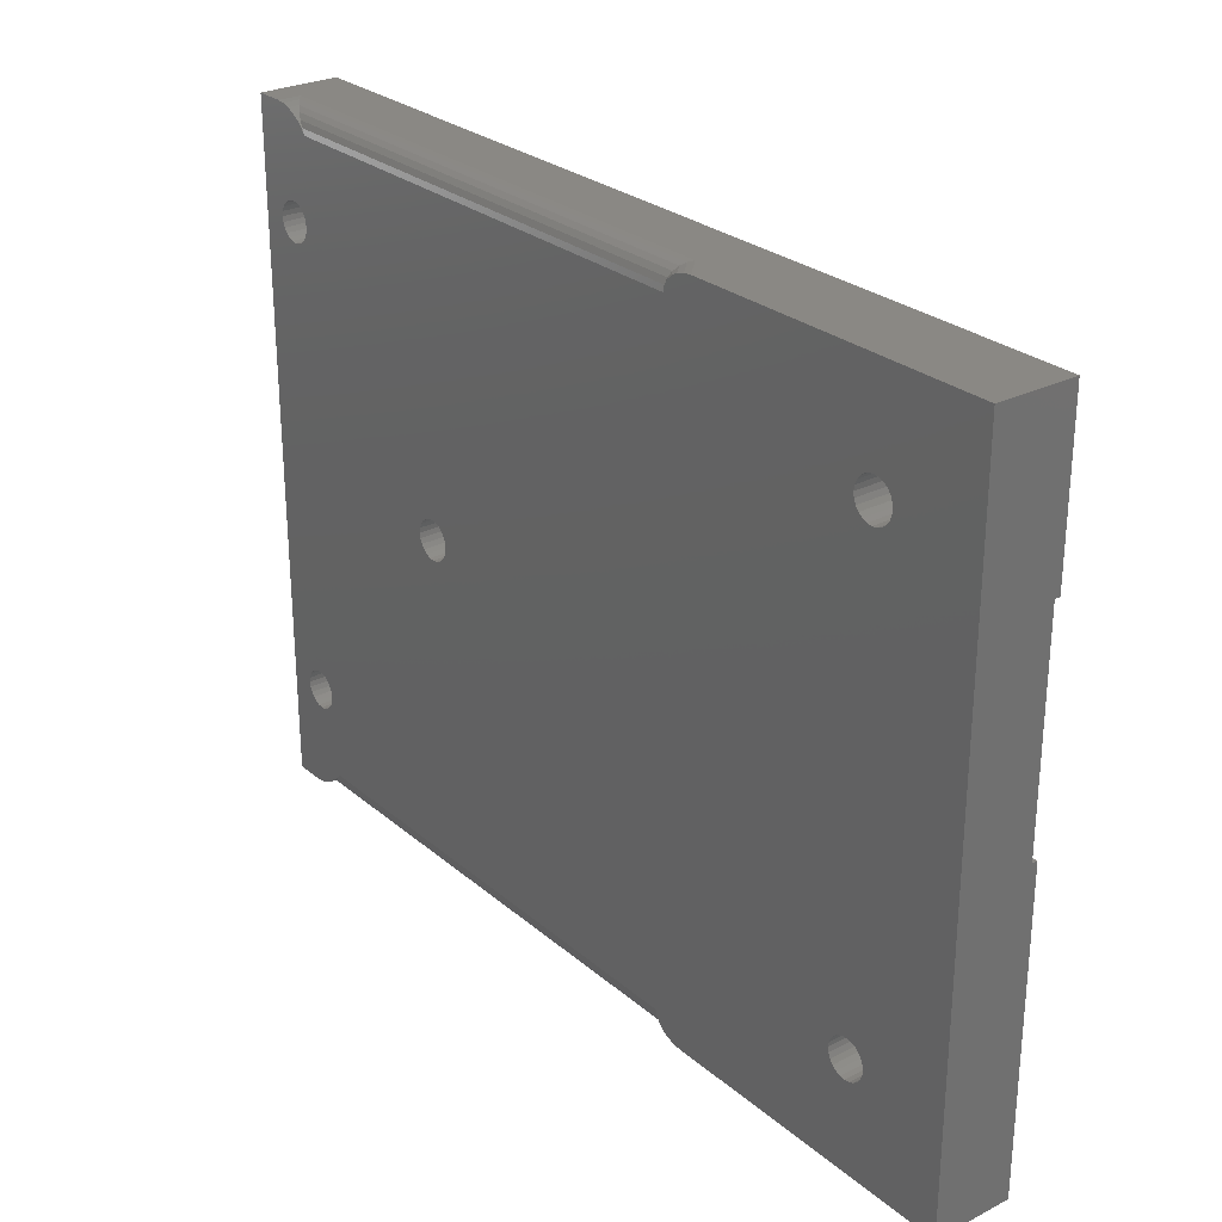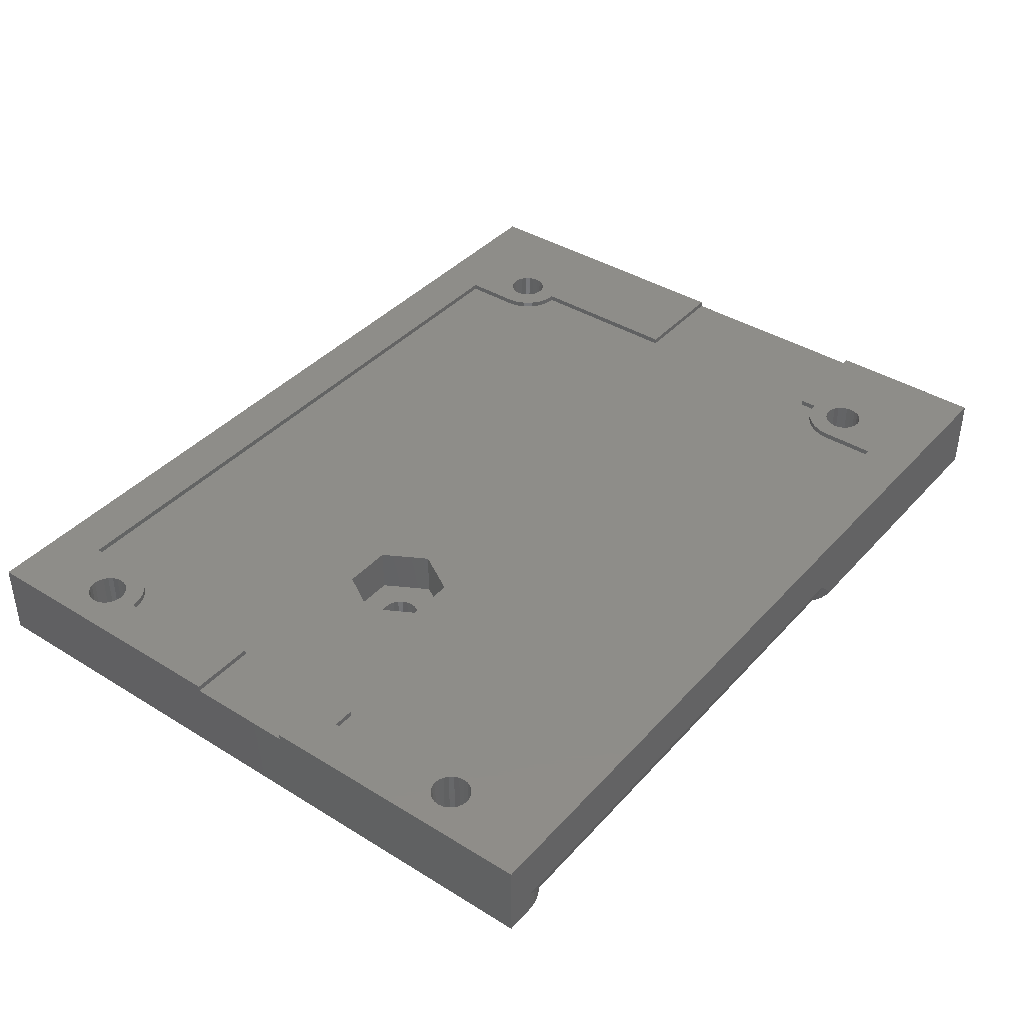
<metadata>
{"format":"stl","ext":"stl","renderer":"f3d","projection":"perspective","resolution":1024,"background":"white","views":[{"elev":27.1,"azim":-128.0,"up":"+Y"},{"elev":39.8,"azim":127.4,"up":"+Z"}]}
</metadata>
<code>
# stl→obj: 400 verts, 816 faces
v -30.05 -19.31 7
v -30.5 -17.5 7
v -30.5 -19.25 7
v -29.59 -17.62 7
v -29.62 -19.48 7
v -29.26 -19.76 7
v -28.75 -17.97 7
v -28.98 -20.12 7
v -28.81 -20.55 7
v -28.75 -21 7
v -32.25 -21 7
v -30.5 -3 7
v -40 -3 7
v -32.19 -20.55 7
v -32.02 -20.12 7
v -31.74 -19.76 7
v -31.38 -19.48 7
v -30.95 -19.31 7
v 34.25 -21 7
v 34.25 -17.97 7
v 33.53 -18.53 7
v 34.31 -20.55 7
v 35.09 -17.62 7
v 34.48 -20.12 7
v 34.76 -19.76 7
v 35.12 -19.48 7
v 36 -17.5 7
v 35.55 -19.31 7
v 36 -19.25 7
v 36.45 -19.31 7
v 36 -8 7
v -40 -30.5 7
v -32.02 -21.88 7
v -31.74 -22.24 7
v -27 -26 7
v 40 -30.5 7
v -32.19 -21.45 7
v -31.38 -22.52 7
v -30.95 -22.69 7
v -30.5 -22.75 7
v -30.05 -22.69 7
v -29.62 -22.52 7
v -29.26 -22.24 7
v -28.98 -21.88 7
v -28.81 -21.45 7
v -28.03 -18.53 7
v -27.47 -19.25 7
v -27.12 -20.09 7
v 32.5 -26 7
v 32.5 -21 7
v 32.62 -20.09 7
v 34.48 -21.88 7
v 32.97 -19.25 7
v 34.31 -21.45 7
v 34.76 -22.24 7
v 35.12 -22.52 7
v 35.55 -22.69 7
v 36 -22.75 7
v 36.45 -22.69 7
v 36.88 -22.52 7
v 37.24 -22.24 7
v 37.52 -21.88 7
v 37.69 -21.45 7
v 37.75 -21 7
v 34 -4.9 7
v 34 -8 7
v 40 -4.9 7
v 36.88 -19.48 7
v 37.24 -19.76 7
v 37.52 -20.12 7
v 37.69 -20.55 7
v -27 -21 7
v -30.5 16 7
v -40 30.5 7
v -40 16 7
v -32.19 20.55 7
v -32.25 21 7
v -32.02 20.12 7
v -31.74 19.76 7
v -31.38 19.48 7
v -30.95 19.31 7
v -30.5 19.25 7
v -30.5 17.5 7
v -29.59 17.62 7
v -30.05 19.31 7
v -29.62 19.48 7
v -29.26 19.76 7
v -28.75 17.97 7
v -28.98 20.12 7
v -28.81 20.55 7
v -28.75 21 7
v -28.03 18.53 7
v 32.62 20.09 7
v 32.5 26 7
v 32.5 21 7
v 40 4.9 7
v 34 8 7
v 34 4.9 7
v 36 8 7
v 36 17.5 7
v 36 19.25 7
v 36.45 19.31 7
v 36.88 19.48 7
v 37.24 19.76 7
v 37.52 20.12 7
v 37.69 20.55 7
v 37.75 21 7
v -27 26 7
v 40 30.5 7
v -31.74 22.24 7
v -32.02 21.88 7
v -32.19 21.45 7
v -31.38 22.52 7
v -30.95 22.69 7
v -30.5 22.75 7
v -30.05 22.69 7
v -29.62 22.52 7
v -29.26 22.24 7
v -28.98 21.88 7
v -28.81 21.45 7
v -27.47 19.25 7
v -27.12 20.09 7
v -27 21 7
v 34.48 21.88 7
v 32.97 19.25 7
v 34.31 21.45 7
v 33.53 18.53 7
v 34.25 21 7
v 34.25 17.97 7
v 34.76 22.24 7
v 35.12 22.52 7
v 35.55 22.69 7
v 36 22.75 7
v 36.45 22.69 7
v 36.88 22.52 7
v 37.24 22.24 7
v 37.52 21.88 7
v 37.69 21.45 7
v 34.31 20.55 7
v 35.09 17.62 7
v 34.48 20.12 7
v 34.76 19.76 7
v 35.12 19.48 7
v 35.55 19.31 7
v -40 16 6.5
v -40 30.5 0
v -40 -30.5 0
v -40 -3 6.5
v 32.5 -26 6.5
v -27 -21 6.5
v -27 -26 6.5
v -27 21 6.5
v -27 26 6.5
v 15.75 -3.897 6.5
v 13.5 -8.941e-08 6.5
v 20.25 -3.897 6.5
v 22.5 -8.941e-08 6.5
v 15.75 3.897 6.5
v 32.5 26 6.5
v 20.25 3.897 6.5
v 32.5 -21 6.5
v 32.5 21 6.5
v -29.59 -17.62 6.5
v -30.5 -3 6.5
v -30.5 -17.5 6.5
v -30.5 16 6.5
v -30.5 17.5 6.5
v -29.59 17.62 6.5
v -28.75 -17.97 6.5
v -28.75 17.97 6.5
v -28.03 -18.53 6.5
v -28.03 18.53 6.5
v -27.47 -19.25 6.5
v -27.47 19.25 6.5
v -27.12 -20.09 6.5
v -27.12 20.09 6.5
v 32.62 -20.09 6.5
v 32.62 20.09 6.5
v 32.97 -19.25 6.5
v 32.97 19.25 6.5
v 33.53 -18.53 6.5
v 33.53 18.53 6.5
v 34 -8 6.5
v 34.25 -17.97 6.5
v 36 -8 6.5
v 35.09 -17.62 6.5
v 36 -17.5 6.5
v 40 -4.9 6.5
v 34 4.9 6.5
v 34 -4.9 6.5
v 40 4.9 6.5
v 34 8 6.5
v 34.25 17.97 6.5
v 36 8 6.5
v 35.09 17.62 6.5
v 36 17.5 6.5
v 36.88 22.52 0
v 37.24 22.24 0
v 36.45 22.69 0
v 36 22.75 0
v 35.55 22.69 0
v 35.12 22.52 0
v 34.76 22.24 0
v 34.48 21.88 0
v 34.31 21.45 0
v 34.25 21 0
v 34.31 20.55 0
v 34.48 20.12 0
v 34.76 19.76 0
v 35.12 19.48 0
v 35.55 19.31 0
v 36 19.25 0
v 36.45 19.31 0
v 36.88 19.48 0
v 37.24 19.76 0
v 37.52 20.12 0
v 37.69 20.55 0
v 37.75 21 0
v 37.69 21.45 0
v 37.52 21.88 0
v -32.02 21.88 0
v -32.19 21.45 0
v -32.25 21 0
v -32.19 20.55 0
v -32.02 20.12 0
v -31.74 19.76 0
v -31.38 19.48 0
v -30.95 19.31 0
v -30.5 19.25 0
v -30.05 19.31 0
v -29.62 19.48 0
v -29.26 19.76 0
v -28.98 20.12 0
v -28.81 20.55 0
v -28.75 21 0
v -28.81 21.45 0
v -28.98 21.88 0
v -29.26 22.24 0
v -29.62 22.52 0
v -30.05 22.69 0
v -30.5 22.75 0
v -30.95 22.69 0
v -31.38 22.52 0
v -31.74 22.24 0
v 36.88 -19.48 0
v 37.24 -19.76 0
v 36.45 -19.31 0
v 36 -19.25 0
v 35.55 -19.31 0
v 35.12 -19.48 0
v 34.76 -19.76 0
v 34.48 -20.12 0
v 34.31 -20.55 0
v 34.25 -21 0
v 34.31 -21.45 0
v 34.48 -21.88 0
v 34.76 -22.24 0
v 35.12 -22.52 0
v 35.55 -22.69 0
v 36 -22.75 0
v 36.45 -22.69 0
v 36.88 -22.52 0
v 37.24 -22.24 0
v 37.52 -21.88 0
v 37.69 -21.45 0
v 37.75 -21 0
v 37.69 -20.55 0
v 37.52 -20.12 0
v -31.74 -19.76 0
v -32.02 -20.12 0
v -32.19 -20.55 0
v -32.25 -21 0
v -32.19 -21.45 0
v -32.02 -21.88 0
v -31.74 -22.24 0
v -31.38 -22.52 0
v -30.95 -22.69 0
v -30.5 -22.75 0
v -30.05 -22.69 0
v -29.62 -22.52 0
v -29.26 -22.24 0
v -28.98 -21.88 0
v -28.81 -21.45 0
v -28.75 -21 0
v -28.81 -20.55 0
v -28.98 -20.12 0
v -29.26 -19.76 0
v -29.62 -19.48 0
v -30.05 -19.31 0
v -30.5 -19.25 0
v -30.95 -19.31 0
v -31.38 -19.48 0
v 18.45 -1.69 2.5
v 18.88 -1.516 0
v 18.45 -1.69 0
v 18.88 -1.516 2.5
v 19.24 -1.237 0
v 19.24 -1.237 2.5
v 19.52 -0.875 2.5
v 19.52 -0.875 0
v 19.69 -0.4529 2.5
v 19.69 -0.4529 0
v 19.75 -8.941e-08 2.5
v 19.75 -8.941e-08 0
v 19.69 0.4529 2.5
v 19.69 0.4529 0
v 19.52 0.875 2.5
v 19.52 0.875 0
v 19.24 1.237 2.5
v 19.24 1.237 0
v 18.88 1.516 0
v 18.88 1.516 2.5
v 18.45 1.69 0
v 18.45 1.69 2.5
v 18 1.75 0
v 18 1.75 2.5
v 17.55 1.69 0
v 17.55 1.69 2.5
v 17.12 1.516 0
v 17.12 1.516 2.5
v 16.76 1.237 0
v 16.76 1.237 2.5
v 16.48 0.875 2.5
v 16.48 0.875 0
v 16.31 0.4529 2.5
v 16.31 0.4529 0
v 16.25 -8.941e-08 2.5
v 16.25 -8.941e-08 0
v 16.31 -0.4529 2.5
v 16.31 -0.4529 0
v 16.48 -0.875 2.5
v 16.48 -0.875 0
v 16.76 -1.237 2.5
v 16.76 -1.237 0
v 17.12 -1.516 0
v 17.12 -1.516 2.5
v 17.55 -1.69 0
v 17.55 -1.69 2.5
v 18 -1.75 0
v 18 -1.75 2.5
v 15.75 -3.897 2.5
v 15.75 3.897 2.5
v 13.5 -8.941e-08 2.5
v 20.25 -3.897 2.5
v 20.25 3.897 2.5
v 22.5 -8.941e-08 2.5
v 36.01 -30.23 1
v -10.24 -29.91 0.5858
v 35.33 -29.91 0.5858
v -10.41 -30.23 1
v -10.61 -30.43 1.482
v 36.69 -30.43 1.482
v -10.11 -29.5 0.268
v 34.7 -29.5 0.268
v -10 -28.5 0
v 34.18 -29.02 0.06815
v -10.03 -29.02 0.06815
v 33.78 -28.5 0
v 34.18 29.02 0.06815
v -10 28.5 0
v -10.03 29.02 0.06815
v 33.78 28.5 0
v -10.41 30.23 1
v 35.33 29.91 0.5858
v -10.24 29.91 0.5858
v 36.01 30.23 1
v -10.61 30.43 1.482
v 36.69 30.43 1.482
v -10.11 29.5 0.268
v 34.7 29.5 0.268
v -10.83 30.5 2
v 37.34 30.5 2
v 36.69 30.43 0
v 37.34 30.5 0
v 36.01 30.23 0
v 35.33 29.91 0
v 34.7 29.5 0
v 34.18 29.02 0
v 34.18 -29.02 0
v 34.7 -29.5 0
v 37.34 -30.5 2
v 36.69 -30.43 0
v 37.34 -30.5 0
v -10.83 -30.5 2
v 36.01 -30.23 0
v 35.33 -29.91 0
v 40 30.5 0
v 40 -30.5 0
v -10.1 29.02 0
v -10.38 29.5 0
v -10.83 29.91 0
v -11.41 30.23 0
v -12.1 30.43 0
v -12.83 30.5 0
v -12.83 -30.5 0
v -12.1 -30.43 0
v -11.41 -30.23 0
v -10.83 -29.91 0
v -10.38 -29.5 0
v -10.1 -29.02 0
f 1 2 3
f 2 1 4
f 4 1 5
f 4 5 6
f 4 6 7
f 7 6 8
f 7 8 9
f 7 9 10
f 11 12 13
f 12 11 14
f 12 14 15
f 12 15 16
f 12 16 17
f 12 17 18
f 12 18 3
f 12 3 2
f 19 20 21
f 20 19 22
f 20 22 23
f 23 22 24
f 23 24 25
f 23 25 26
f 23 26 27
f 27 26 28
f 27 28 29
f 27 29 30
f 27 30 31
f 32 33 13
f 33 32 34
f 34 32 35
f 35 32 36
f 13 33 37
f 13 37 11
f 34 35 38
f 38 35 39
f 39 35 40
f 40 35 41
f 41 35 42
f 42 35 43
f 43 35 44
f 44 35 45
f 45 35 10
f 10 35 7
f 7 35 46
f 46 35 47
f 47 35 48
f 35 36 49
f 49 36 50
f 50 36 51
f 51 36 52
f 51 52 53
f 53 52 54
f 53 54 21
f 21 54 19
f 52 36 55
f 55 36 56
f 56 36 57
f 57 36 58
f 58 36 59
f 59 36 60
f 60 36 61
f 61 36 62
f 62 36 63
f 63 36 64
f 31 65 66
f 65 31 67
f 67 31 30
f 67 30 68
f 67 68 69
f 67 69 70
f 67 70 71
f 67 71 64
f 67 64 36
f 72 48 35
f 73 74 75
f 74 73 76
f 74 76 77
f 76 73 78
f 78 73 79
f 79 73 80
f 80 73 81
f 81 73 82
f 82 73 83
f 82 83 84
f 82 84 85
f 85 84 86
f 86 84 87
f 87 84 88
f 87 88 89
f 89 88 90
f 90 88 91
f 91 88 92
f 93 94 95
f 96 97 98
f 97 96 99
f 99 96 100
f 100 96 101
f 101 96 102
f 102 96 103
f 103 96 104
f 104 96 105
f 105 96 106
f 106 96 107
f 74 108 109
f 108 74 110
f 110 74 111
f 111 74 112
f 112 74 77
f 108 110 113
f 108 113 114
f 108 114 115
f 108 115 116
f 108 116 117
f 108 117 118
f 108 118 119
f 108 119 120
f 108 120 91
f 108 91 92
f 108 92 121
f 108 121 122
f 108 122 123
f 109 108 94
f 109 94 93
f 109 93 124
f 124 93 125
f 124 125 126
f 126 125 127
f 126 127 128
f 128 127 129
f 109 124 130
f 109 130 131
f 109 131 132
f 109 132 133
f 109 133 134
f 109 134 135
f 109 135 136
f 109 136 137
f 109 137 138
f 109 138 107
f 109 107 96
f 129 139 128
f 139 129 140
f 139 140 141
f 141 140 142
f 142 140 143
f 143 140 100
f 143 100 144
f 144 100 101
f 74 145 75
f 32 146 147
f 146 32 148
f 148 32 13
f 146 148 145
f 146 145 74
f 149 150 151
f 150 149 152
f 152 149 153
f 153 149 154
f 153 154 155
f 154 149 156
f 156 149 157
f 153 158 159
f 158 153 155
f 159 158 160
f 159 160 157
f 159 157 149
f 159 149 161
f 159 161 162
f 163 164 165
f 164 163 166
f 166 163 167
f 167 163 168
f 168 163 169
f 168 169 170
f 170 169 171
f 170 171 172
f 172 171 173
f 172 173 174
f 174 173 175
f 174 175 176
f 176 175 150
f 176 150 152
f 164 145 148
f 145 164 166
f 177 162 161
f 162 177 178
f 178 177 179
f 178 179 180
f 180 179 181
f 180 181 182
f 182 181 183
f 183 181 184
f 183 184 185
f 185 184 186
f 185 186 187
f 188 189 190
f 189 188 191
f 182 192 193
f 192 182 183
f 192 183 190
f 192 190 189
f 193 192 194
f 193 194 195
f 195 194 196
f 96 189 191
f 189 96 98
f 97 189 98
f 189 97 192
f 192 99 194
f 99 192 97
f 100 194 99
f 194 100 196
f 100 195 196
f 195 100 140
f 140 193 195
f 193 140 129
f 129 182 193
f 182 129 127
f 125 182 127
f 182 125 180
f 93 180 125
f 180 93 178
f 95 178 93
f 178 95 162
f 94 162 95
f 162 94 159
f 159 108 153
f 108 159 94
f 153 123 152
f 123 153 108
f 152 122 176
f 122 152 123
f 176 121 174
f 121 176 122
f 174 92 172
f 92 174 121
f 92 170 172
f 170 92 88
f 88 168 170
f 168 88 84
f 84 167 168
f 167 84 83
f 167 73 166
f 73 167 83
f 73 145 166
f 145 73 75
f 148 12 164
f 12 148 13
f 165 12 2
f 12 165 164
f 2 163 165
f 163 2 4
f 4 169 163
f 169 4 7
f 7 171 169
f 171 7 46
f 173 46 47
f 46 173 171
f 175 47 48
f 47 175 173
f 175 72 150
f 72 175 48
f 150 35 151
f 35 150 72
f 35 149 151
f 149 35 49
f 50 149 49
f 149 50 161
f 51 161 50
f 161 51 177
f 53 177 51
f 177 53 179
f 21 179 53
f 179 21 181
f 21 184 181
f 184 21 20
f 20 186 184
f 186 20 23
f 23 187 186
f 187 23 27
f 31 187 27
f 187 31 185
f 185 66 183
f 66 185 31
f 65 183 66
f 183 65 190
f 190 67 188
f 67 190 65
f 136 197 198
f 197 136 135
f 135 199 197
f 199 135 134
f 134 200 199
f 200 134 133
f 133 201 200
f 201 133 132
f 132 202 201
f 202 132 131
f 131 203 202
f 203 131 130
f 204 130 124
f 130 204 203
f 205 124 126
f 124 205 204
f 206 126 128
f 126 206 205
f 207 128 139
f 128 207 206
f 208 139 141
f 139 208 207
f 209 141 142
f 141 209 208
f 209 143 210
f 143 209 142
f 210 144 211
f 144 210 143
f 211 101 212
f 101 211 144
f 212 102 213
f 102 212 101
f 102 214 213
f 214 102 103
f 214 104 215
f 104 214 103
f 105 215 104
f 215 105 216
f 106 216 105
f 216 106 217
f 107 217 106
f 217 107 218
f 138 218 107
f 218 138 219
f 137 219 138
f 219 137 220
f 136 220 137
f 220 136 198
f 221 112 222
f 112 221 111
f 222 77 223
f 77 222 112
f 223 76 224
f 76 223 77
f 224 78 225
f 78 224 76
f 225 79 226
f 79 225 78
f 79 227 226
f 227 79 80
f 80 228 227
f 228 80 81
f 81 229 228
f 229 81 82
f 82 230 229
f 230 82 85
f 230 86 231
f 86 230 85
f 86 232 231
f 232 86 87
f 87 233 232
f 233 87 89
f 89 234 233
f 234 89 90
f 90 235 234
f 235 90 91
f 91 236 235
f 236 91 120
f 120 237 236
f 237 120 119
f 119 238 237
f 238 119 118
f 118 239 238
f 239 118 117
f 117 240 239
f 240 117 116
f 116 241 240
f 241 116 115
f 115 242 241
f 242 115 114
f 114 243 242
f 243 114 113
f 113 244 243
f 244 113 110
f 244 111 221
f 111 244 110
f 69 245 246
f 245 69 68
f 68 247 245
f 247 68 30
f 30 248 247
f 248 30 29
f 29 249 248
f 249 29 28
f 28 250 249
f 250 28 26
f 26 251 250
f 251 26 25
f 251 24 252
f 24 251 25
f 252 22 253
f 22 252 24
f 253 19 254
f 19 253 22
f 254 54 255
f 54 254 19
f 255 52 256
f 52 255 54
f 256 55 257
f 55 256 52
f 55 258 257
f 258 55 56
f 56 259 258
f 259 56 57
f 57 260 259
f 260 57 58
f 58 261 260
f 261 58 59
f 59 262 261
f 262 59 60
f 60 263 262
f 263 60 61
f 61 264 263
f 264 61 62
f 62 265 264
f 265 62 63
f 63 266 265
f 266 63 64
f 64 267 266
f 267 64 71
f 71 268 267
f 268 71 70
f 70 246 268
f 246 70 69
f 269 15 270
f 15 269 16
f 270 14 271
f 14 270 15
f 271 11 272
f 11 271 14
f 272 37 273
f 37 272 11
f 273 33 274
f 33 273 37
f 274 34 275
f 34 274 33
f 34 276 275
f 276 34 38
f 38 277 276
f 277 38 39
f 39 278 277
f 278 39 40
f 40 279 278
f 279 40 41
f 279 42 280
f 42 279 41
f 280 43 281
f 43 280 42
f 43 282 281
f 282 43 44
f 44 283 282
f 283 44 45
f 45 284 283
f 284 45 10
f 10 285 284
f 285 10 9
f 9 286 285
f 286 9 8
f 8 287 286
f 287 8 6
f 287 5 288
f 5 287 6
f 288 1 289
f 1 288 5
f 1 290 289
f 290 1 3
f 3 291 290
f 291 3 18
f 18 292 291
f 292 18 17
f 17 269 292
f 269 17 16
f 293 294 295
f 294 293 296
f 296 297 294
f 297 296 298
f 299 297 298
f 297 299 300
f 301 300 299
f 300 301 302
f 303 302 301
f 302 303 304
f 305 304 303
f 304 305 306
f 307 306 305
f 306 307 308
f 309 308 307
f 308 309 310
f 309 311 310
f 311 309 312
f 312 313 311
f 313 312 314
f 314 315 313
f 315 314 316
f 316 317 315
f 317 316 318
f 318 319 317
f 319 318 320
f 320 321 319
f 321 320 322
f 321 323 324
f 323 321 322
f 324 325 326
f 325 324 323
f 326 327 328
f 327 326 325
f 328 329 330
f 329 328 327
f 330 331 332
f 331 330 329
f 332 333 334
f 333 332 331
f 333 335 334
f 335 333 336
f 336 337 335
f 337 336 338
f 338 339 337
f 339 338 340
f 340 295 339
f 295 340 293
f 341 342 343
f 342 341 327
f 327 341 329
f 329 341 331
f 331 341 333
f 333 341 336
f 336 341 344
f 336 344 338
f 338 344 340
f 340 344 293
f 293 344 296
f 296 344 298
f 298 344 299
f 299 344 301
f 301 344 303
f 303 344 345
f 345 344 346
f 342 320 345
f 320 342 322
f 322 342 323
f 323 342 325
f 325 342 327
f 345 320 318
f 345 318 316
f 345 316 314
f 345 314 312
f 345 312 309
f 345 309 307
f 345 307 305
f 345 305 303
f 154 344 341
f 344 154 156
f 157 344 156
f 344 157 346
f 160 346 157
f 346 160 345
f 160 342 345
f 342 160 158
f 342 155 343
f 155 342 158
f 343 154 341
f 154 343 155
f 347 348 349
f 348 347 350
f 347 351 350
f 351 347 352
f 353 349 348
f 349 353 354
f 355 356 357
f 356 355 358
f 359 360 361
f 360 359 362
f 363 364 365
f 364 363 366
f 367 366 363
f 366 367 368
f 364 369 365
f 369 364 370
f 371 368 367
f 368 371 372
f 370 361 369
f 361 370 359
f 373 372 374
f 372 373 368
f 366 373 375
f 373 366 368
f 364 375 376
f 375 364 366
f 370 376 377
f 376 370 364
f 359 377 378
f 377 359 370
f 378 362 359
f 357 354 353
f 354 357 356
f 354 379 380
f 379 354 356
f 358 379 356
f 381 382 383
f 382 381 352
f 381 351 352
f 351 381 384
f 352 385 382
f 385 352 347
f 347 386 385
f 386 347 349
f 349 380 386
f 380 349 354
f 387 36 388
f 36 387 188
f 188 387 191
f 191 387 96
f 96 387 109
f 67 36 188
f 389 369 361
f 369 389 390
f 363 391 392
f 391 363 365
f 389 361 360
f 371 393 394
f 393 371 367
f 367 392 393
f 392 367 363
f 391 369 390
f 369 391 365
f 74 394 146
f 394 74 371
f 371 74 372
f 374 109 387
f 109 374 372
f 109 372 74
f 146 222 147
f 222 146 221
f 221 146 244
f 244 146 243
f 243 146 394
f 147 222 223
f 243 394 242
f 242 394 241
f 241 394 240
f 240 394 239
f 239 394 238
f 238 394 237
f 237 394 236
f 236 394 235
f 235 394 284
f 224 272 223
f 272 224 271
f 271 224 225
f 271 225 270
f 270 225 226
f 270 226 269
f 269 226 227
f 269 227 292
f 292 227 228
f 292 228 291
f 291 228 229
f 291 229 290
f 290 229 230
f 290 230 289
f 289 230 231
f 289 231 288
f 288 231 232
f 288 232 287
f 287 232 233
f 287 233 286
f 286 233 234
f 286 234 285
f 285 234 235
f 285 235 284
f 377 206 378
f 206 377 205
f 205 377 204
f 204 377 203
f 203 377 376
f 203 376 202
f 202 376 201
f 201 376 375
f 201 375 200
f 200 375 199
f 199 375 373
f 199 373 197
f 197 373 374
f 197 374 198
f 198 374 220
f 220 374 387
f 220 387 219
f 219 387 218
f 218 387 266
f 266 387 388
f 147 276 395
f 276 147 275
f 275 147 274
f 274 147 273
f 273 147 272
f 272 147 223
f 395 276 277
f 395 277 278
f 395 278 279
f 395 279 280
f 395 280 281
f 395 281 282
f 395 282 283
f 395 283 284
f 395 284 394
f 395 394 393
f 395 393 396
f 396 393 397
f 397 393 392
f 397 392 398
f 398 392 391
f 398 391 399
f 399 391 390
f 399 390 389
f 399 389 400
f 400 389 355
f 355 389 360
f 355 360 362
f 355 362 324
f 355 324 326
f 355 326 328
f 324 362 321
f 321 362 319
f 319 362 317
f 317 362 315
f 315 362 313
f 313 362 311
f 311 362 310
f 310 362 308
f 308 362 306
f 306 362 304
f 304 362 358
f 358 362 379
f 379 362 378
f 379 378 254
f 379 254 380
f 254 378 206
f 380 254 255
f 380 255 256
f 380 256 257
f 380 257 386
f 386 257 258
f 386 258 259
f 386 259 385
f 385 259 260
f 385 260 261
f 385 261 382
f 382 261 262
f 382 262 383
f 383 262 263
f 383 263 264
f 383 264 388
f 388 264 265
f 388 265 266
f 207 254 206
f 254 207 253
f 253 207 208
f 253 208 252
f 252 208 209
f 252 209 251
f 251 209 210
f 251 210 250
f 250 210 211
f 250 211 249
f 249 211 212
f 249 212 248
f 248 212 213
f 248 213 247
f 247 213 214
f 247 214 245
f 245 214 215
f 245 215 246
f 246 215 216
f 246 216 268
f 268 216 217
f 268 217 267
f 267 217 218
f 267 218 266
f 355 332 358
f 332 355 330
f 330 355 328
f 358 332 334
f 358 334 335
f 358 335 337
f 358 337 339
f 358 339 295
f 358 295 294
f 358 294 297
f 358 297 300
f 358 300 302
f 358 302 304
f 351 395 396
f 395 351 384
f 350 396 397
f 396 350 351
f 400 353 399
f 353 400 357
f 348 397 398
f 397 348 350
f 355 357 400
f 353 398 399
f 398 353 348
f 36 383 388
f 383 36 381
f 381 36 384
f 384 36 32
f 395 32 147
f 32 395 384

</code>
